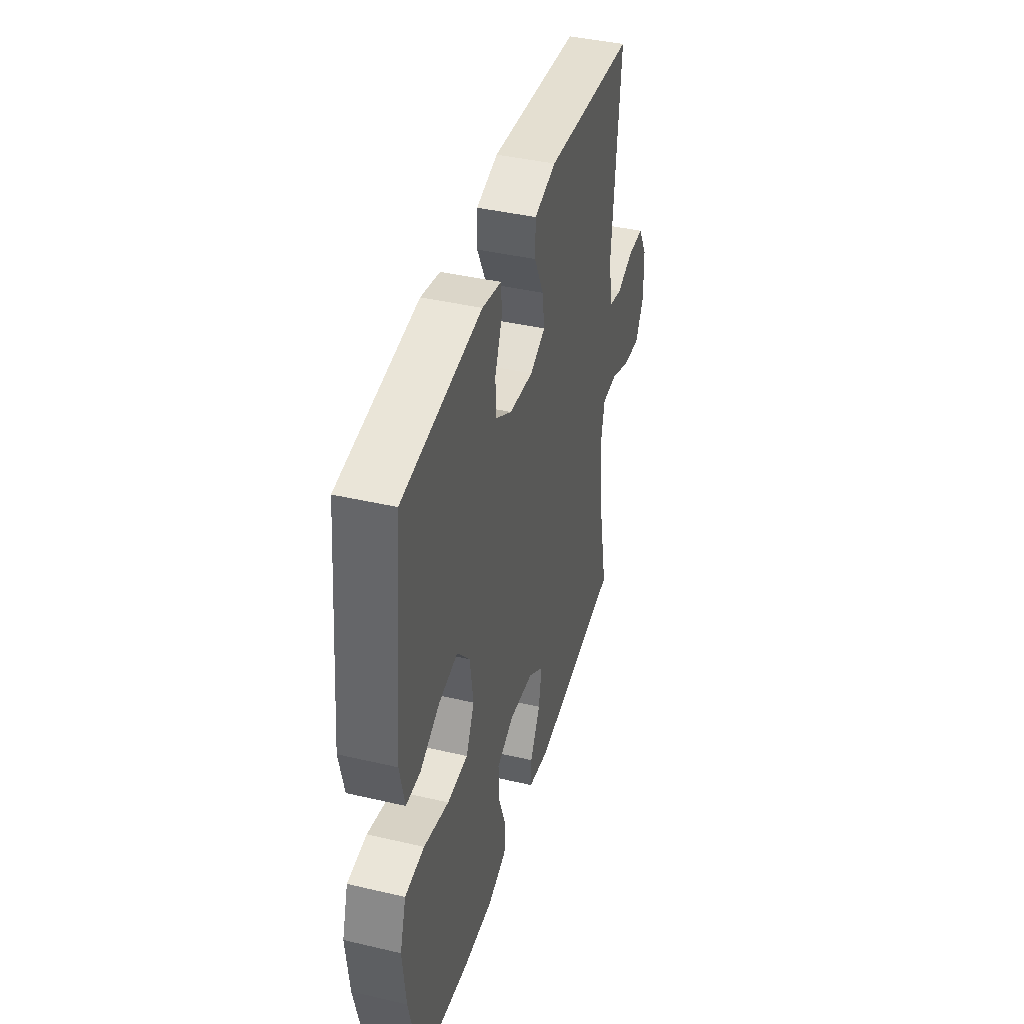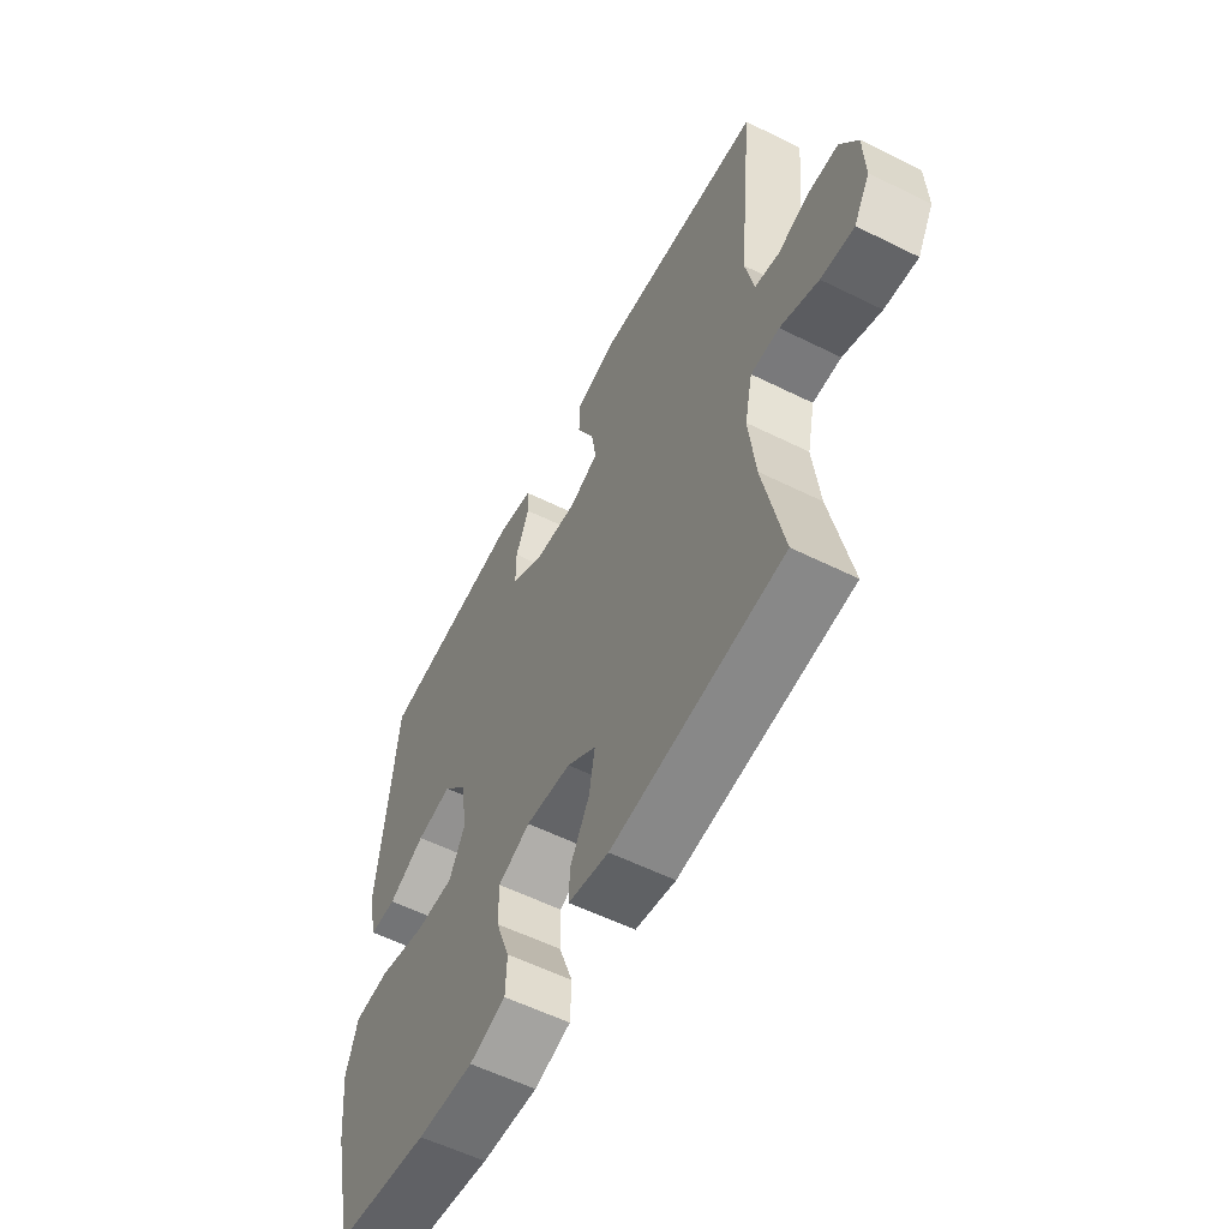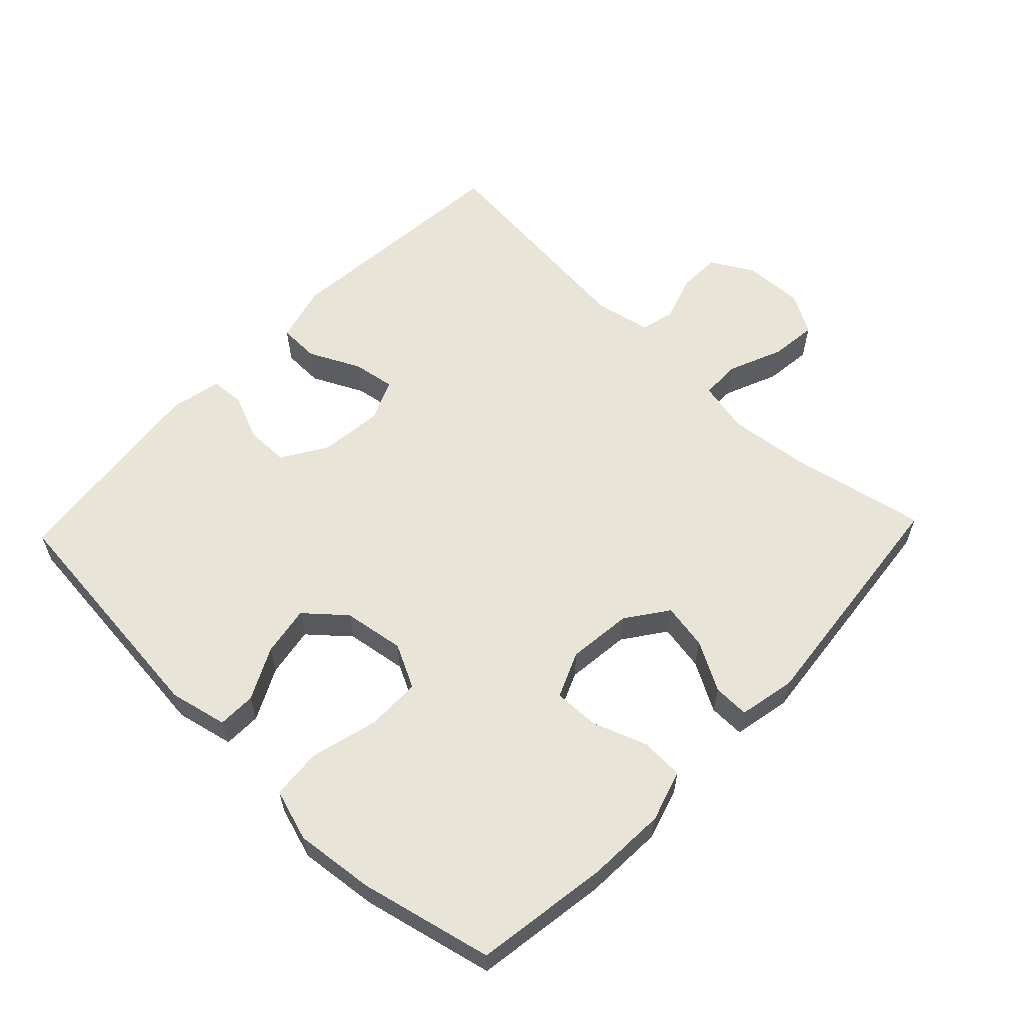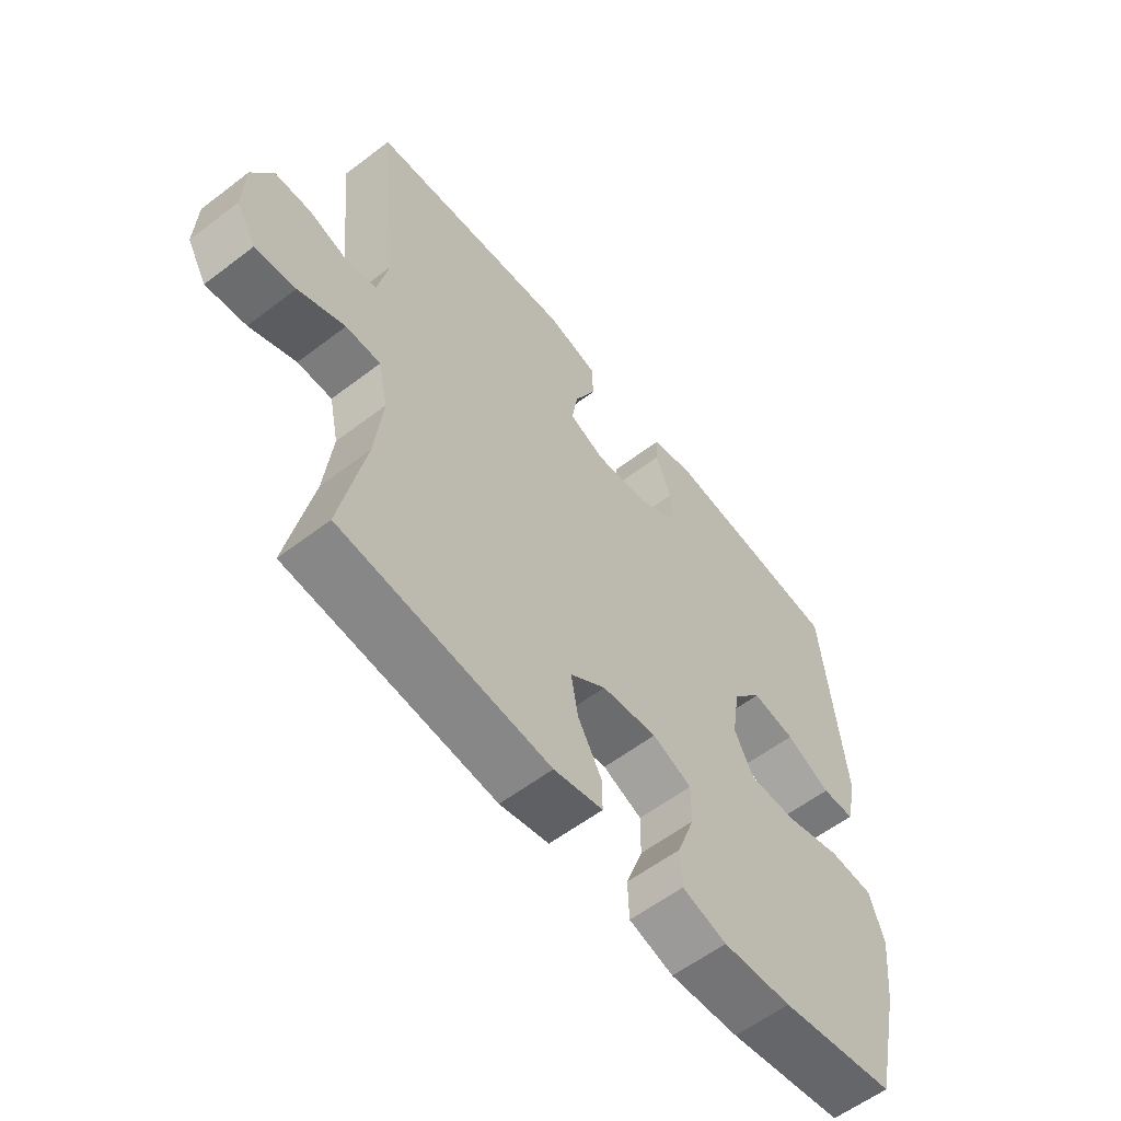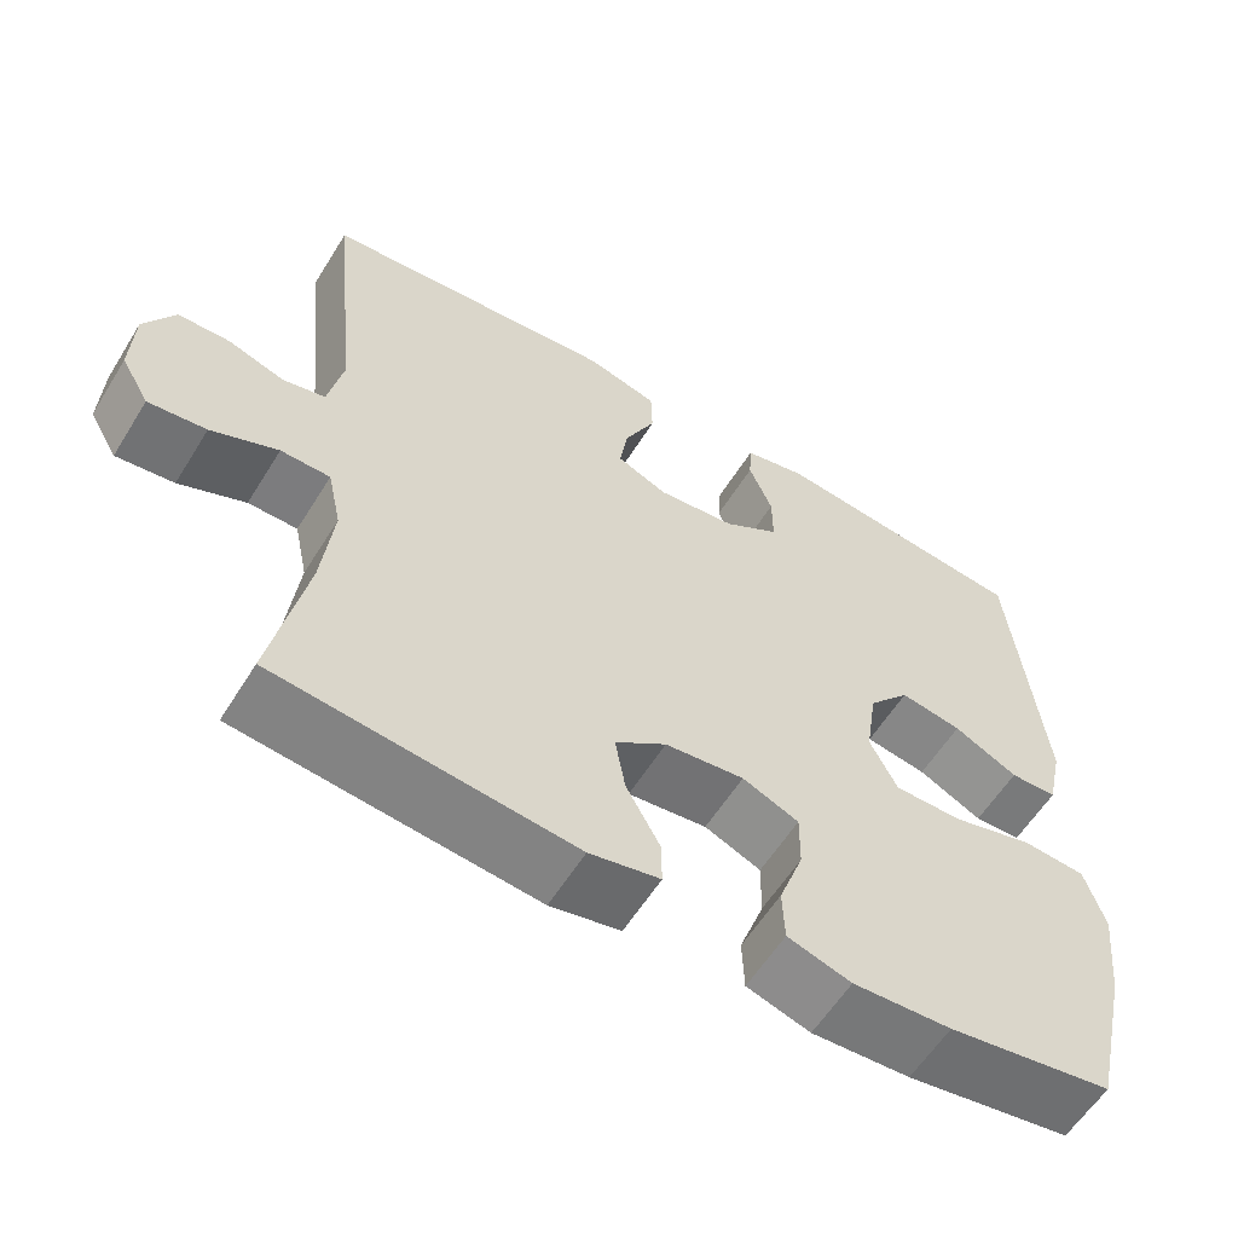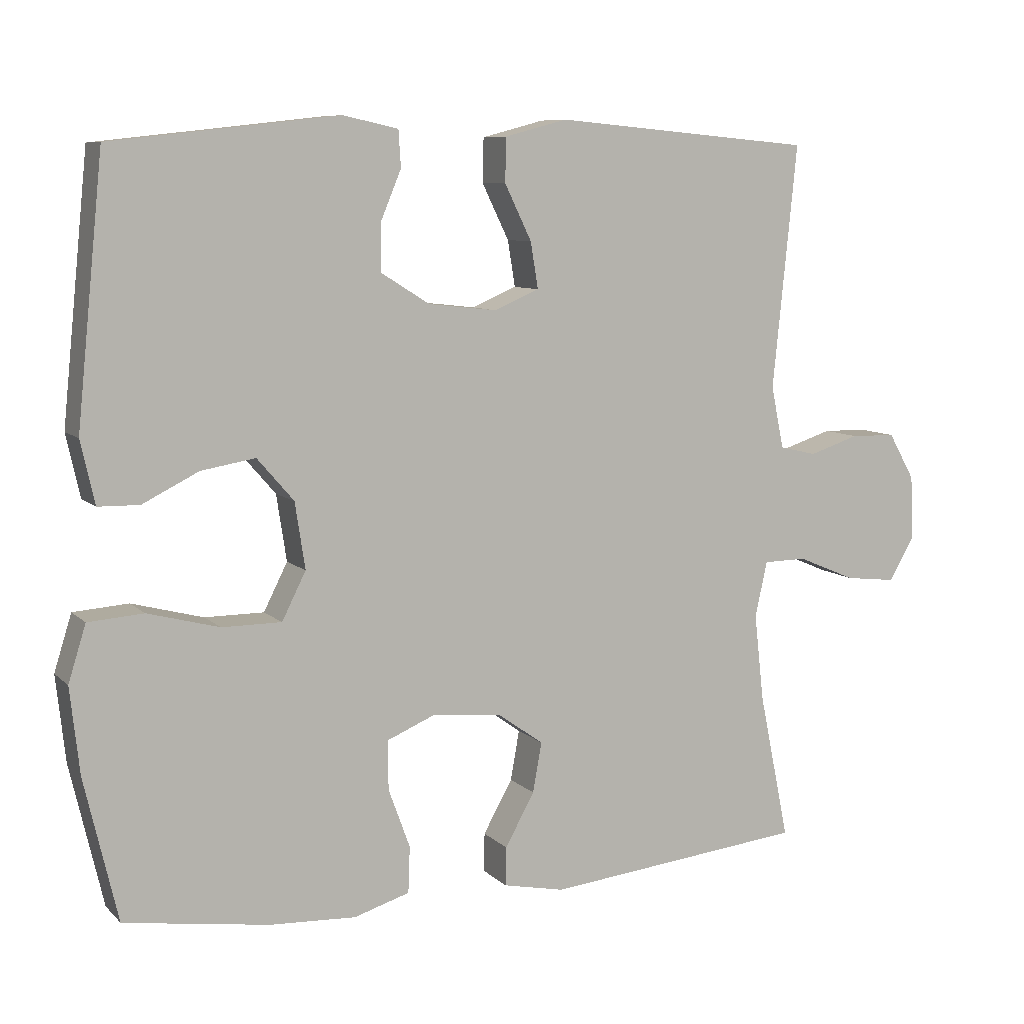
<metadata>
{"format":"obj","ext":"obj","renderer":"f3d","projection":"perspective","resolution":1024,"background":"white","views":[{"elev":41.3,"azim":105.8,"up":"+Z"},{"elev":-57.2,"azim":-117.3,"up":"+Z"},{"elev":59.8,"azim":133.7,"up":"+Y"},{"elev":-58.3,"azim":-51.7,"up":"+Z"},{"elev":-58.6,"azim":-31.6,"up":"+Z"},{"elev":8.4,"azim":155.5,"up":"+Z"}]}
</metadata>
<code>
o path6482
v 0.5644 0.0375 -0.2977
v 0.5776 0.0375 -0.1774
v 0.5529 0.0375 -0.09827
v 0.4754 0.0375 -0.09261
v 0.3746 0.0375 -0.1194
v 0.2913 0.0375 -0.1191
v 0.2577 0.0375 -0.0525
v 0.2719 0.0375 0.04051
v 0.3233 0.0375 0.09995
v 0.3992 0.0375 0.08704
v 0.4779 0.0375 0.04767
v 0.5356 0.0375 0.04889
v 0.5552 0.0375 0.1368
v 0.5178 0.0375 0.5034
v 0.1992 0.0375 0.5391
v 0.122 0.0375 0.5223
v 0.1187 0.0375 0.4712
v 0.1476 0.0375 0.4016
v 0.1479 0.0375 0.3357
v 0.07954 0.0375 0.2931
v -0.01661 0.0375 0.2823
v -0.07935 0.0375 0.3092
v -0.06889 0.0375 0.3736
v -0.03093 0.0375 0.4516
v -0.03256 0.0375 0.5131
v -0.12 0.0375 0.5362
v -0.4839 0.0375 0.5034
v -0.4498 0.0375 0.1619
v -0.4677 0.0375 0.0745
v -0.52 0.0375 0.06239
v -0.5897 0.0375 0.08511
v -0.6533 0.0375 0.08372
v -0.6904 0.0375 0.01855
v -0.6936 0.0375 -0.07265
v -0.6587 0.0375 -0.1329
v -0.5875 0.0375 -0.1248
v -0.5056 0.0375 -0.09031
v -0.4447 0.0375 -0.09106
v -0.4277 0.0375 -0.1696
v -0.4415 0.0375 -0.2923
v -0.4839 0.0375 -0.4985
v -0.1177 0.0375 -0.5375
v -0.0311 0.0375 -0.5198
v -0.03217 0.0375 -0.4653
v -0.07338 0.0375 -0.391
v -0.08592 0.0375 -0.3209
v -0.0229 0.0375 -0.2759
v 0.07472 0.0375 -0.265
v 0.144 0.0375 -0.2942
v 0.143 0.0375 -0.3631
v 0.1127 0.0375 -0.4461
v 0.1152 0.0375 -0.5113
v 0.1934 0.0375 -0.5352
v 0.3146 0.0375 -0.5292
v 0.5178 0.0375 -0.4985
v 0.5644 -0.0375 -0.2977
v 0.5776 -0.0375 -0.1774
v 0.5529 -0.0375 -0.09827
v 0.4754 -0.0375 -0.09261
v 0.3746 -0.0375 -0.1194
v 0.2913 -0.0375 -0.1191
v 0.2577 -0.0375 -0.0525
v 0.2719 -0.0375 0.04051
v 0.3233 -0.0375 0.09995
v 0.3992 -0.0375 0.08704
v 0.4779 -0.0375 0.04767
v 0.5356 -0.0375 0.04889
v 0.5552 -0.0375 0.1368
v 0.5178 -0.0375 0.5034
v 0.1992 -0.0375 0.5391
v 0.122 -0.0375 0.5223
v 0.1187 -0.0375 0.4712
v 0.1476 -0.0375 0.4016
v 0.1479 -0.0375 0.3357
v 0.07954 -0.0375 0.2931
v -0.01661 -0.0375 0.2823
v -0.07935 -0.0375 0.3092
v -0.06889 -0.0375 0.3736
v -0.03093 -0.0375 0.4516
v -0.03256 -0.0375 0.5131
v -0.12 -0.0375 0.5362
v -0.4839 -0.0375 0.5034
v -0.4498 -0.0375 0.1619
v -0.4677 -0.0375 0.0745
v -0.52 -0.0375 0.06239
v -0.5897 -0.0375 0.08511
v -0.6533 -0.0375 0.08372
v -0.6904 -0.0375 0.01855
v -0.6936 -0.0375 -0.07265
v -0.6587 -0.0375 -0.1329
v -0.5875 -0.0375 -0.1248
v -0.5056 -0.0375 -0.09031
v -0.4447 -0.0375 -0.09106
v -0.4277 -0.0375 -0.1696
v -0.4415 -0.0375 -0.2923
v -0.4839 -0.0375 -0.4985
v -0.1177 -0.0375 -0.5375
v -0.0311 -0.0375 -0.5198
v -0.03217 -0.0375 -0.4653
v -0.07338 -0.0375 -0.391
v -0.08592 -0.0375 -0.3209
v -0.0229 -0.0375 -0.2759
v 0.07472 -0.0375 -0.265
v 0.144 -0.0375 -0.2942
v 0.143 -0.0375 -0.3631
v 0.1127 -0.0375 -0.4461
v 0.1152 -0.0375 -0.5113
v 0.1934 -0.0375 -0.5352
v 0.3146 -0.0375 -0.5292
v 0.5178 -0.0375 -0.4985
v 0.5644 0.0375 -0.2977
v 0.5776 0.0375 -0.1774
v 0.5529 0.0375 -0.09827
v 0.5529 0.0375 -0.09827
v 0.5356 0.0375 0.04889
v 0.5356 0.0375 0.04889
v 0.5552 0.0375 0.1368
v 0.4754 0.0375 -0.09261
v 0.4779 0.0375 0.04767
v 0.5178 0.0375 -0.4985
v 0.5178 0.0375 -0.4985
v 0.5178 0.0375 0.5034
v 0.5178 0.0375 0.5034
v 0.3992 0.0375 0.08704
v 0.3746 0.0375 -0.1194
v 0.3146 0.0375 -0.5292
v 0.3233 0.0375 0.09995
v 0.2913 0.0375 -0.1191
v 0.2913 0.0375 -0.1191
v 0.2719 0.0375 0.04051
v 0.1992 0.0375 0.5391
v 0.1934 0.0375 -0.5352
v 0.2577 0.0375 -0.0525
v 0.122 0.0375 0.5223
v 0.122 0.0375 0.5223
v 0.1152 0.0375 -0.5113
v 0.1152 0.0375 -0.5113
v 0.144 0.0375 -0.2942
v 0.144 0.0375 -0.2942
v 0.143 0.0375 -0.3631
v 0.1476 0.0375 0.4016
v 0.1479 0.0375 0.3357
v 0.07954 0.0375 0.2931
v 0.1187 0.0375 0.4712
v 0.07472 0.0375 -0.265
v 0.1127 0.0375 -0.4461
v -0.01661 0.0375 0.2823
v -0.0229 0.0375 -0.2759
v -0.07935 0.0375 0.3092
v -0.07935 0.0375 0.3092
v -0.08592 0.0375 -0.3209
v -0.08592 0.0375 -0.3209
v -0.06889 0.0375 0.3736
v -0.03093 0.0375 0.4516
v -0.03256 0.0375 0.5131
v -0.03256 0.0375 0.5131
v -0.1177 0.0375 -0.5375
v -0.0311 0.0375 -0.5198
v -0.0311 0.0375 -0.5198
v -0.03217 0.0375 -0.4653
v -0.07338 0.0375 -0.391
v -0.12 0.0375 0.5362
v -0.4839 0.0375 -0.4985
v -0.4839 0.0375 -0.4985
v -0.4277 0.0375 -0.1696
v -0.4415 0.0375 -0.2923
v -0.4447 0.0375 -0.09106
v -0.4447 0.0375 -0.09106
v -0.5056 0.0375 -0.09031
v -0.4498 0.0375 0.1619
v -0.4677 0.0375 0.0745
v -0.4677 0.0375 0.0745
v -0.4839 0.0375 0.5034
v -0.4839 0.0375 0.5034
v -0.52 0.0375 0.06239
v -0.5875 0.0375 -0.1248
v -0.5897 0.0375 0.08511
v -0.6587 0.0375 -0.1329
v -0.6587 0.0375 -0.1329
v -0.6533 0.0375 0.08372
v -0.6904 0.0375 0.01855
v -0.6936 0.0375 -0.07265
v 0.5644 -0.0375 -0.2977
v 0.5776 -0.0375 -0.1774
v 0.5529 -0.0375 -0.09827
v 0.5529 -0.0375 -0.09827
v 0.5356 -0.0375 0.04889
v 0.5356 -0.0375 0.04889
v 0.5552 -0.0375 0.1368
v 0.4754 -0.0375 -0.09261
v 0.4779 -0.0375 0.04767
v 0.5178 -0.0375 -0.4985
v 0.5178 -0.0375 -0.4985
v 0.5178 -0.0375 0.5034
v 0.5178 -0.0375 0.5034
v 0.3992 -0.0375 0.08704
v 0.3746 -0.0375 -0.1194
v 0.3146 -0.0375 -0.5292
v 0.3233 -0.0375 0.09995
v 0.2913 -0.0375 -0.1191
v 0.2913 -0.0375 -0.1191
v 0.2719 -0.0375 0.04051
v 0.1992 -0.0375 0.5391
v 0.1934 -0.0375 -0.5352
v 0.2577 -0.0375 -0.0525
v 0.122 -0.0375 0.5223
v 0.122 -0.0375 0.5223
v 0.1152 -0.0375 -0.5113
v 0.1152 -0.0375 -0.5113
v 0.144 -0.0375 -0.2942
v 0.144 -0.0375 -0.2942
v 0.143 -0.0375 -0.3631
v 0.1476 -0.0375 0.4016
v 0.1479 -0.0375 0.3357
v 0.07954 -0.0375 0.2931
v 0.1187 -0.0375 0.4712
v 0.07472 -0.0375 -0.265
v 0.1127 -0.0375 -0.4461
v -0.01661 -0.0375 0.2823
v -0.0229 -0.0375 -0.2759
v -0.07935 -0.0375 0.3092
v -0.07935 -0.0375 0.3092
v -0.08592 -0.0375 -0.3209
v -0.08592 -0.0375 -0.3209
v -0.06889 -0.0375 0.3736
v -0.03093 -0.0375 0.4516
v -0.03256 -0.0375 0.5131
v -0.03256 -0.0375 0.5131
v -0.1177 -0.0375 -0.5375
v -0.0311 -0.0375 -0.5198
v -0.0311 -0.0375 -0.5198
v -0.03217 -0.0375 -0.4653
v -0.07338 -0.0375 -0.391
v -0.12 -0.0375 0.5362
v -0.4839 -0.0375 -0.4985
v -0.4839 -0.0375 -0.4985
v -0.4277 -0.0375 -0.1696
v -0.4415 -0.0375 -0.2923
v -0.4447 -0.0375 -0.09106
v -0.4447 -0.0375 -0.09106
v -0.5056 -0.0375 -0.09031
v -0.4498 -0.0375 0.1619
v -0.4677 -0.0375 0.0745
v -0.4677 -0.0375 0.0745
v -0.4839 -0.0375 0.5034
v -0.4839 -0.0375 0.5034
v -0.52 -0.0375 0.06239
v -0.5875 -0.0375 -0.1248
v -0.5897 -0.0375 0.08511
v -0.6587 -0.0375 -0.1329
v -0.6587 -0.0375 -0.1329
v -0.6533 -0.0375 0.08372
v -0.6904 -0.0375 0.01855
v -0.6936 -0.0375 -0.07265
f 237 220 239
f 254 248 253
f 194 199 196
f 204 218 208
f 247 241 243
f 219 202 215
f 214 194 213
f 243 239 221
f 196 191 189
f 248 254 250
f 219 220 205
f 219 239 220
f 233 229 232
f 197 210 198
f 219 205 202
f 198 183 197
f 210 212 198
f 249 248 247
f 223 238 233
f 190 184 185
f 226 234 225
f 194 214 199
f 241 247 248
f 183 198 192
f 204 212 218
f 214 215 199
f 229 238 235
f 229 233 238
f 199 215 202
f 238 223 237
f 206 216 203
f 245 225 234
f 221 239 219
f 198 212 204
f 200 210 197
f 197 184 190
f 213 203 216
f 200 217 210
f 243 221 242
f 194 196 189
f 242 221 245
f 243 241 239
f 221 225 245
f 237 223 220
f 227 234 226
f 252 253 249
f 197 183 184
f 230 232 229
f 220 217 205
f 189 191 187
f 203 213 194
f 253 248 249
f 205 217 200
f 1 2 57 56
f 2 114 186 57
f 116 13 68 188
f 3 4 59 58
f 11 12 67 66
f 121 1 56 193
f 13 123 195 68
f 10 11 66 65
f 4 5 60 59
f 54 55 110 109
f 9 10 65 64
f 5 129 201 60
f 8 9 64 63
f 14 15 70 69
f 53 54 109 108
f 6 7 62 61
f 7 8 63 62
f 15 135 207 70
f 137 53 108 209
f 139 50 105 211
f 18 19 74 73
f 19 20 75 74
f 17 18 73 72
f 16 17 72 71
f 48 49 104 103
f 51 52 107 106
f 50 51 106 105
f 20 21 76 75
f 47 48 103 102
f 21 150 222 76
f 152 47 102 224
f 23 24 79 78
f 24 156 228 79
f 42 159 231 97
f 43 44 99 98
f 44 45 100 99
f 25 26 81 80
f 22 23 78 77
f 45 46 101 100
f 164 42 97 236
f 39 40 95 94
f 168 39 94 240
f 37 38 93 92
f 28 172 244 83
f 174 28 83 246
f 26 27 82 81
f 40 41 96 95
f 29 30 85 84
f 36 37 92 91
f 30 31 86 85
f 179 36 91 251
f 31 32 87 86
f 32 33 88 87
f 34 35 90 89
f 33 34 89 88
f 165 167 148
f 182 181 176
f 122 124 127
f 132 136 146
f 175 171 169
f 147 143 130
f 142 141 122
f 171 149 167
f 124 117 119
f 176 178 182
f 147 133 148
f 147 148 167
f 161 160 157
f 125 126 138
f 147 130 133
f 126 125 111
f 138 126 140
f 177 175 176
f 151 161 166
f 118 113 112
f 154 153 162
f 122 127 142
f 169 176 175
f 111 120 126
f 132 146 140
f 142 127 143
f 157 163 166
f 157 166 161
f 127 130 143
f 166 165 151
f 134 131 144
f 173 162 153
f 149 147 167
f 126 132 140
f 128 125 138
f 125 118 112
f 141 144 131
f 128 138 145
f 171 170 149
f 122 117 124
f 170 173 149
f 171 167 169
f 149 173 153
f 165 148 151
f 155 154 162
f 180 177 181
f 125 112 111
f 158 157 160
f 148 133 145
f 117 115 119
f 131 122 141
f 181 177 176
f 133 128 145

</code>
